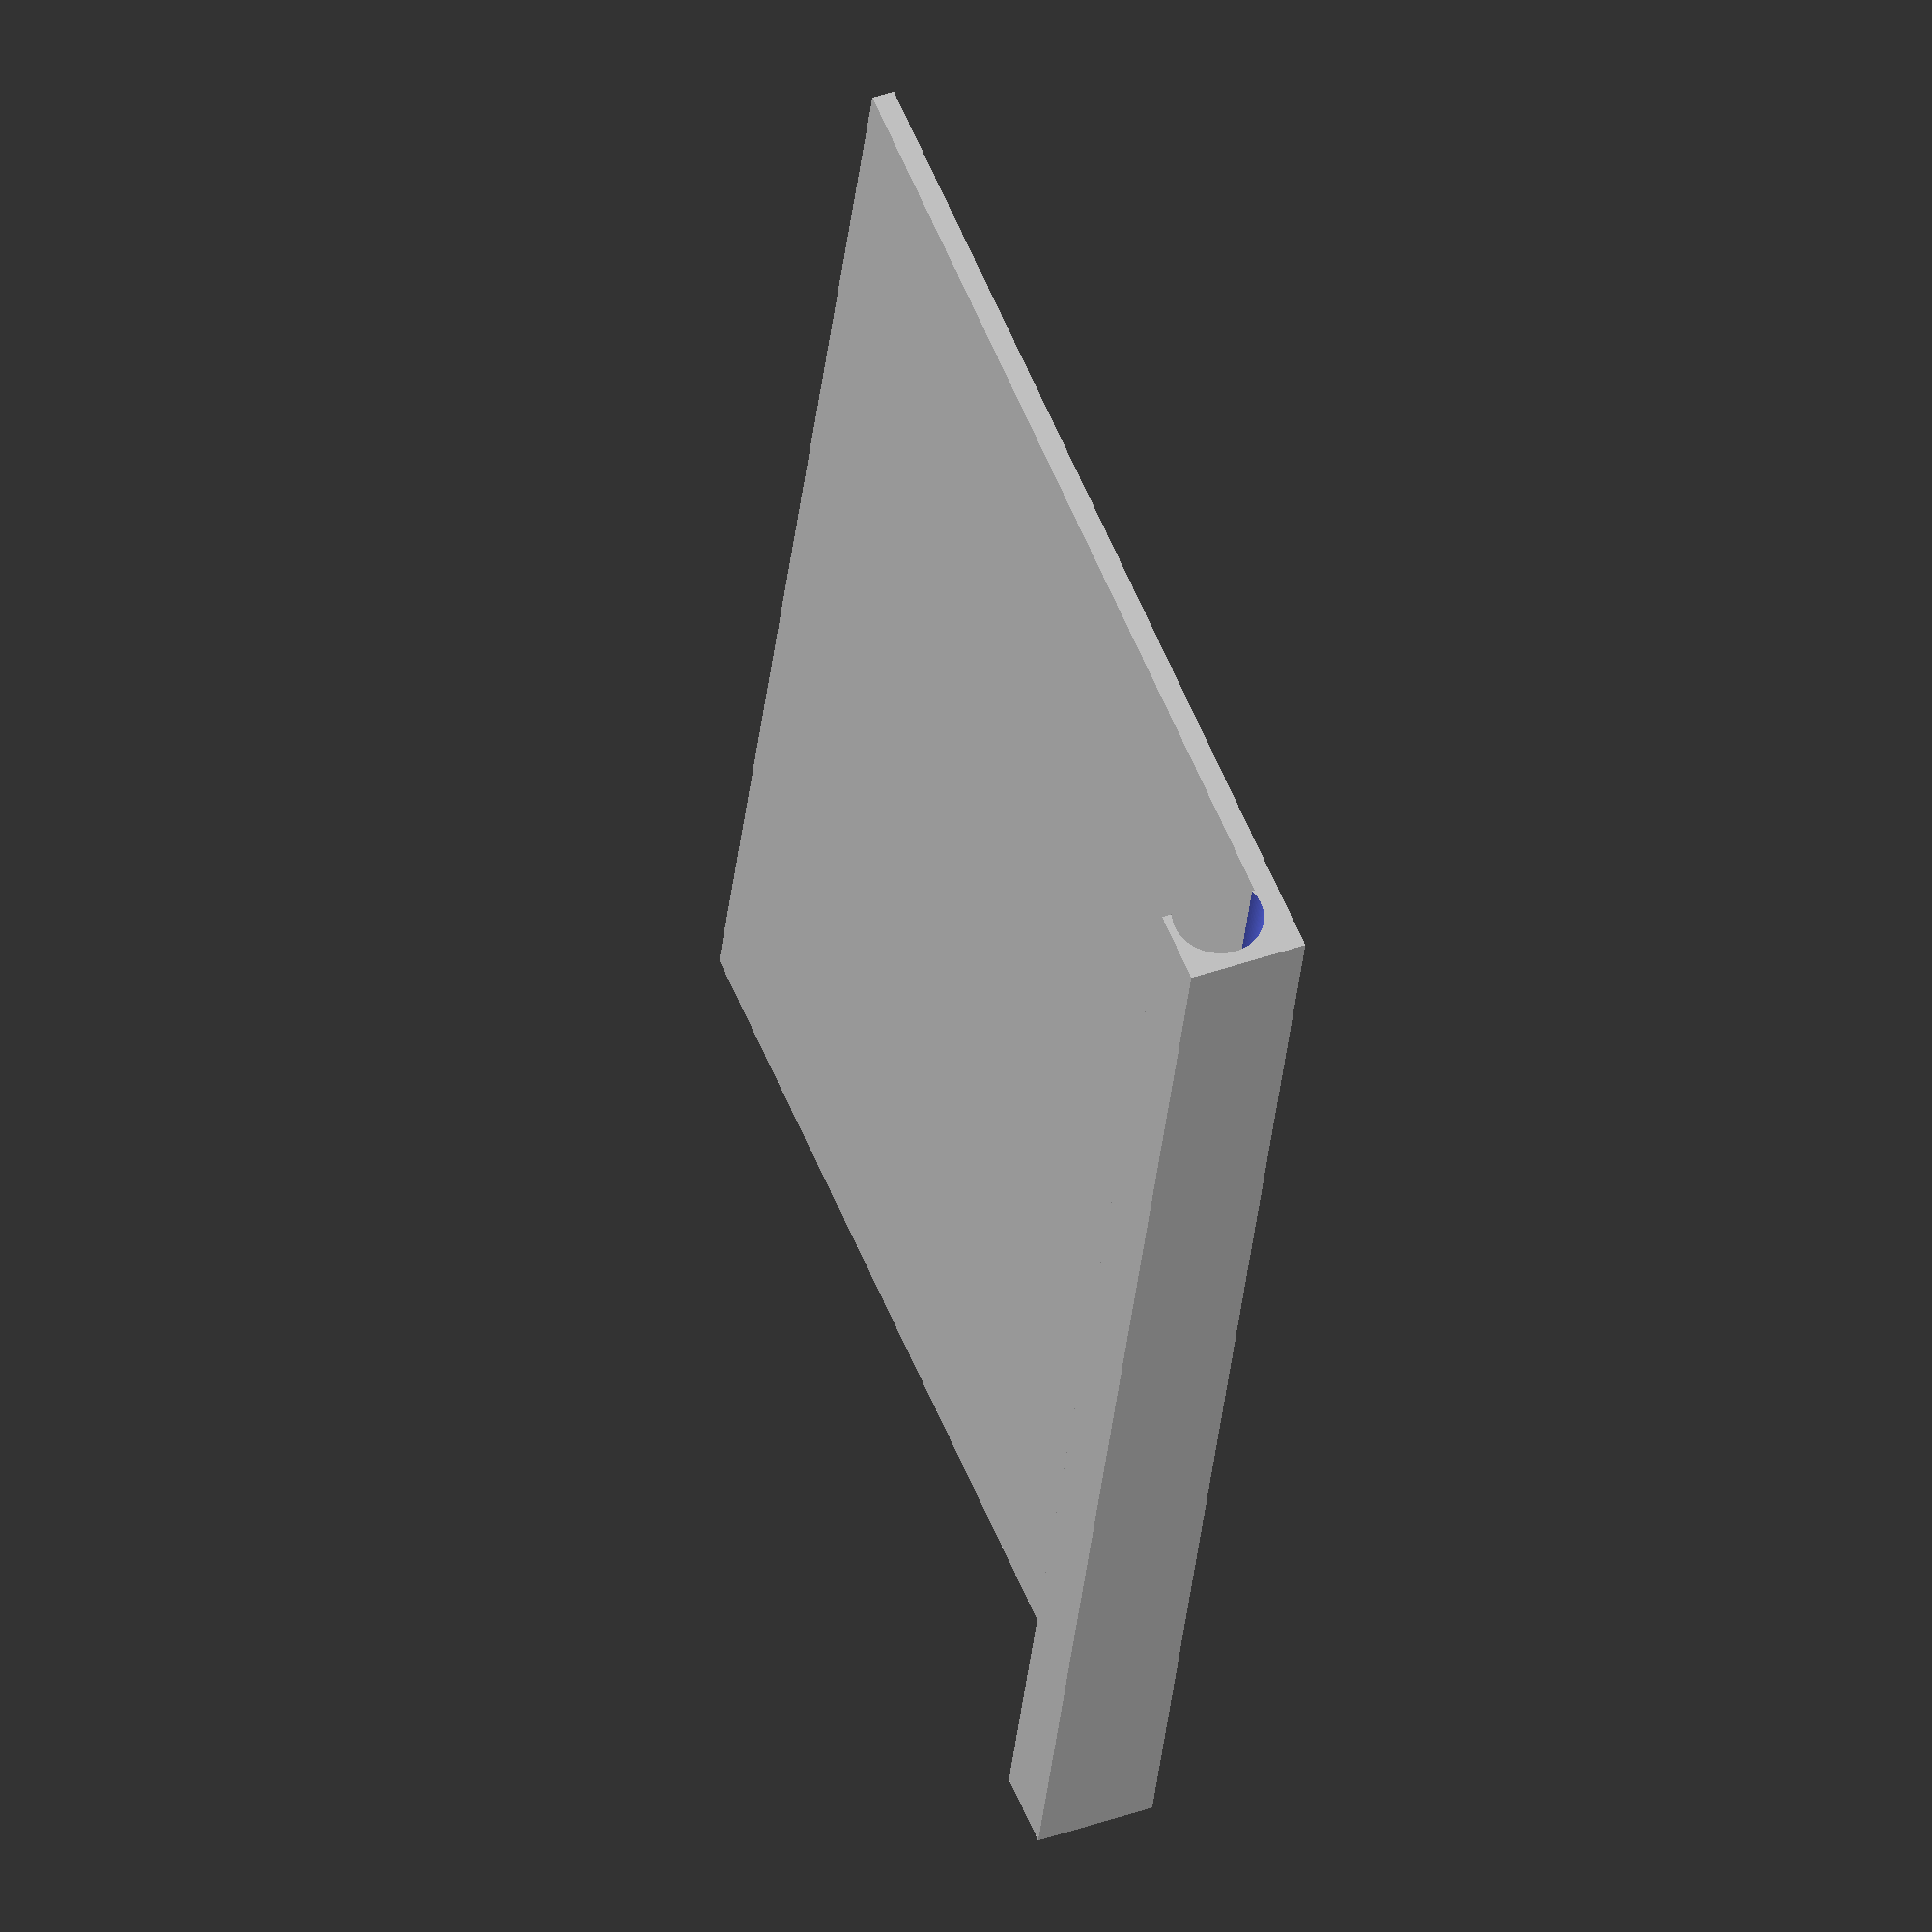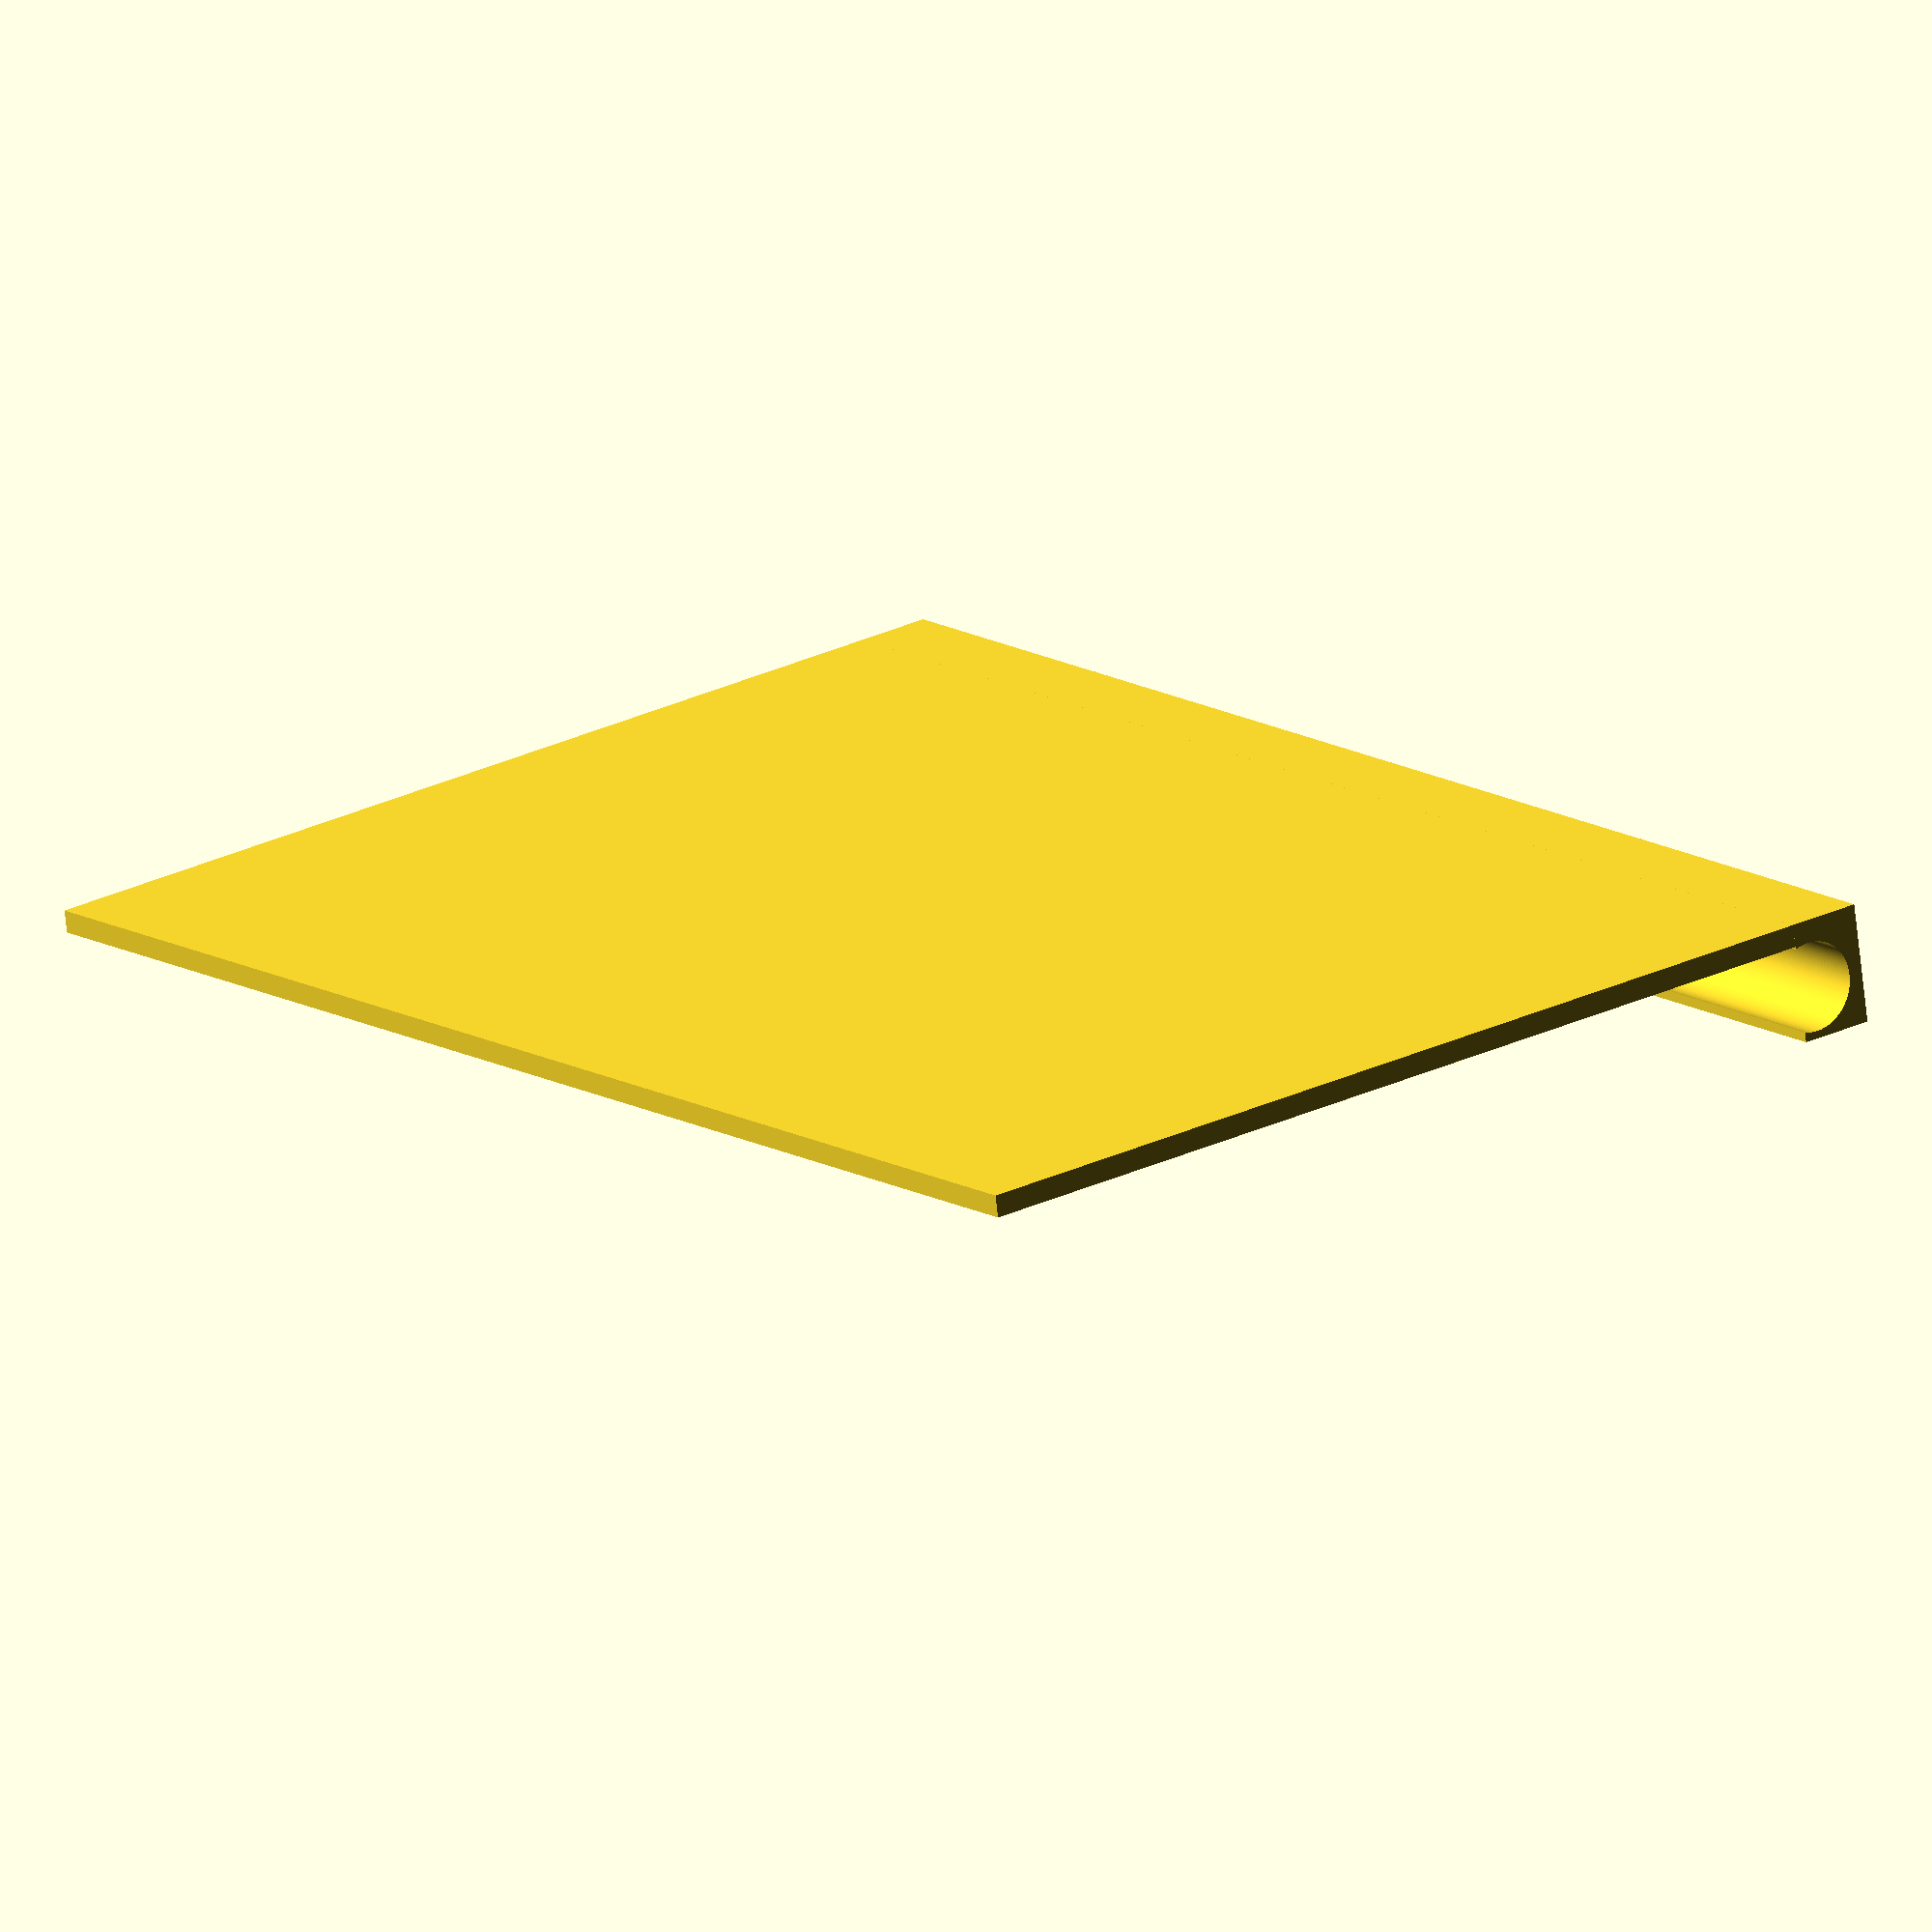
<openscad>
$fn=128;
H=140;
W=200;
D=3;
Dia=12;
Buffer=10;
DB=Buffer*2;

cube([H,W,D]);
difference()
{
  cube([10,W,16]);
  translate([8,W+Buffer,9]) rotate([90,0,0]) cylinder(h=W+DB,d=Dia);
}
</openscad>
<views>
elev=137.5 azim=14.6 roll=113.1 proj=o view=wireframe
elev=252.0 azim=217.2 roll=353.8 proj=o view=solid
</views>
